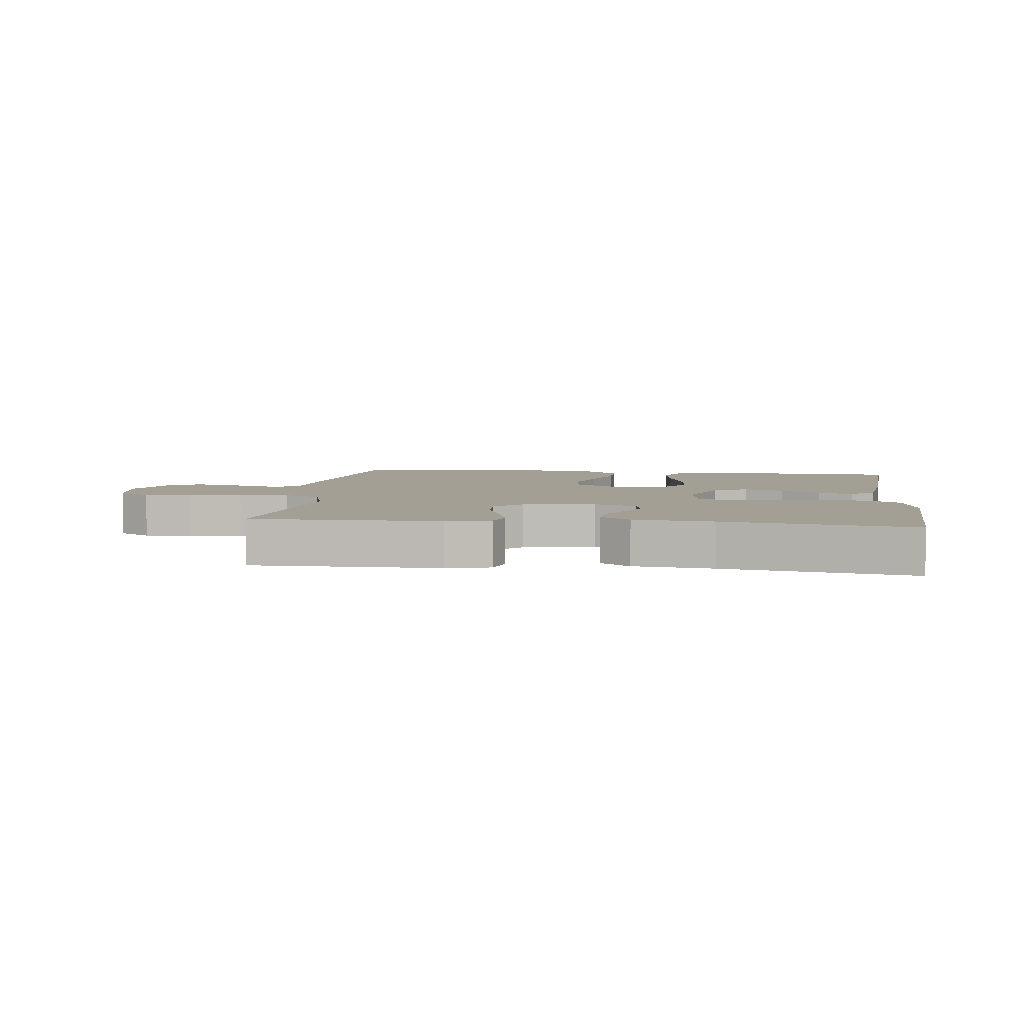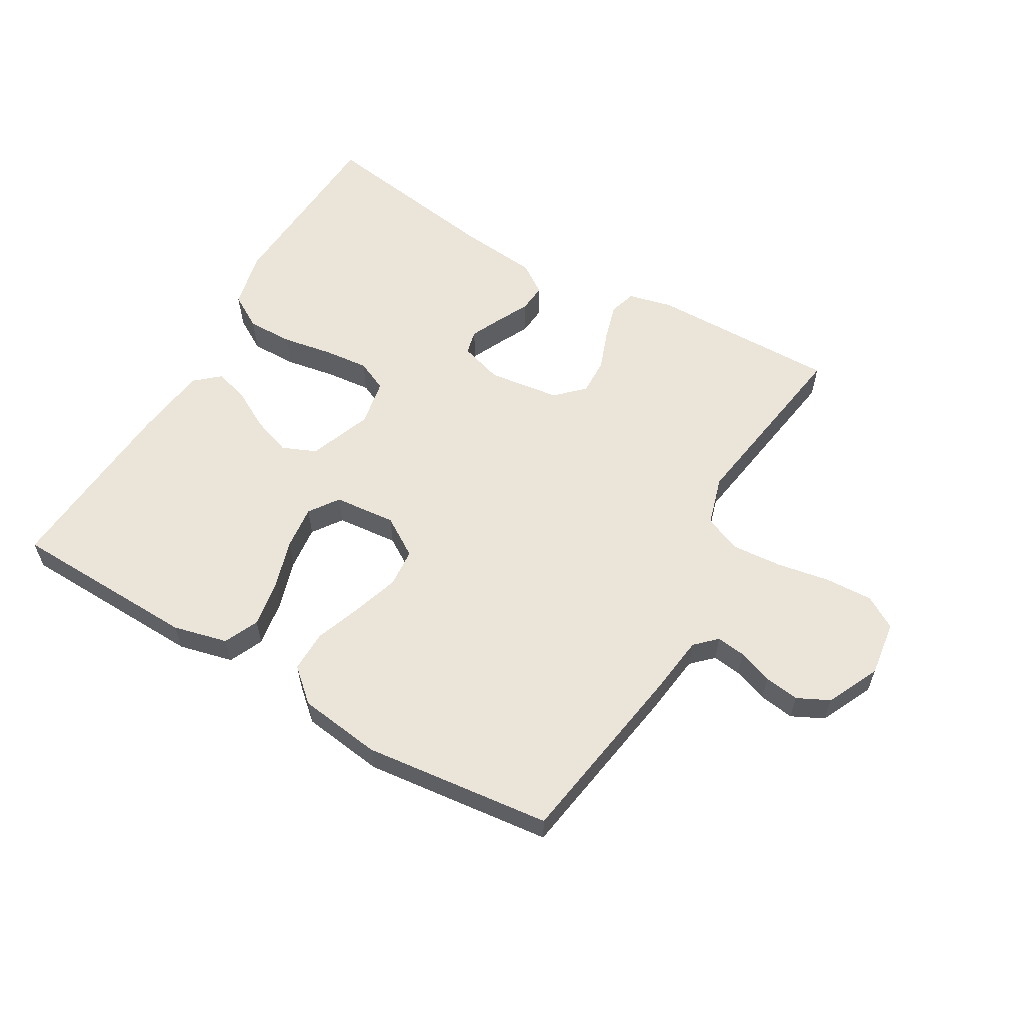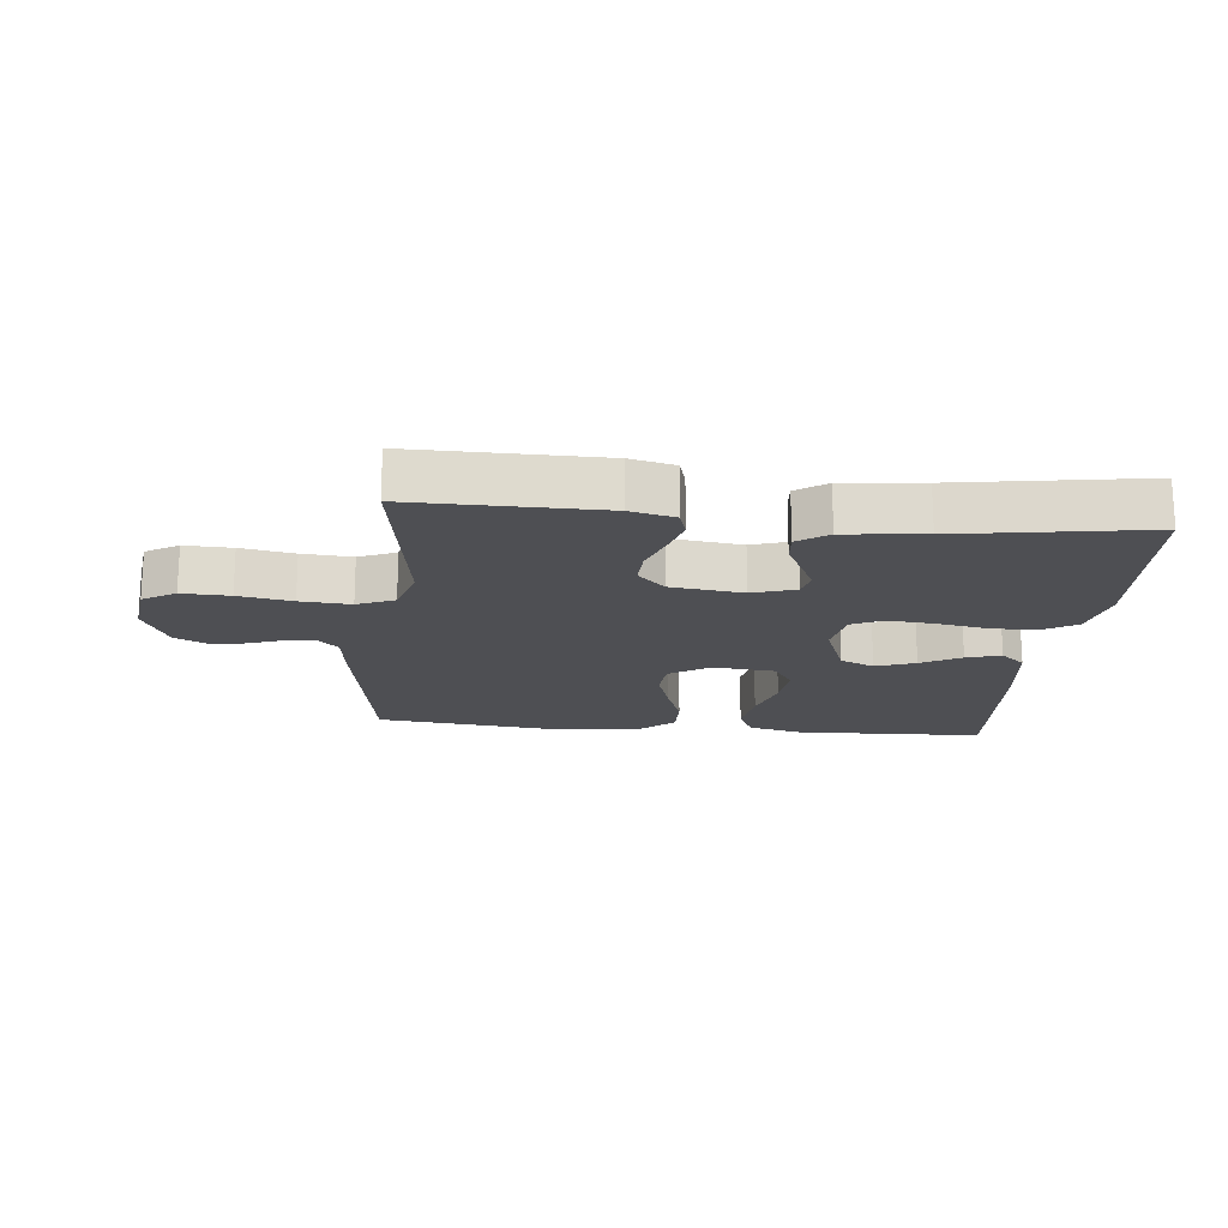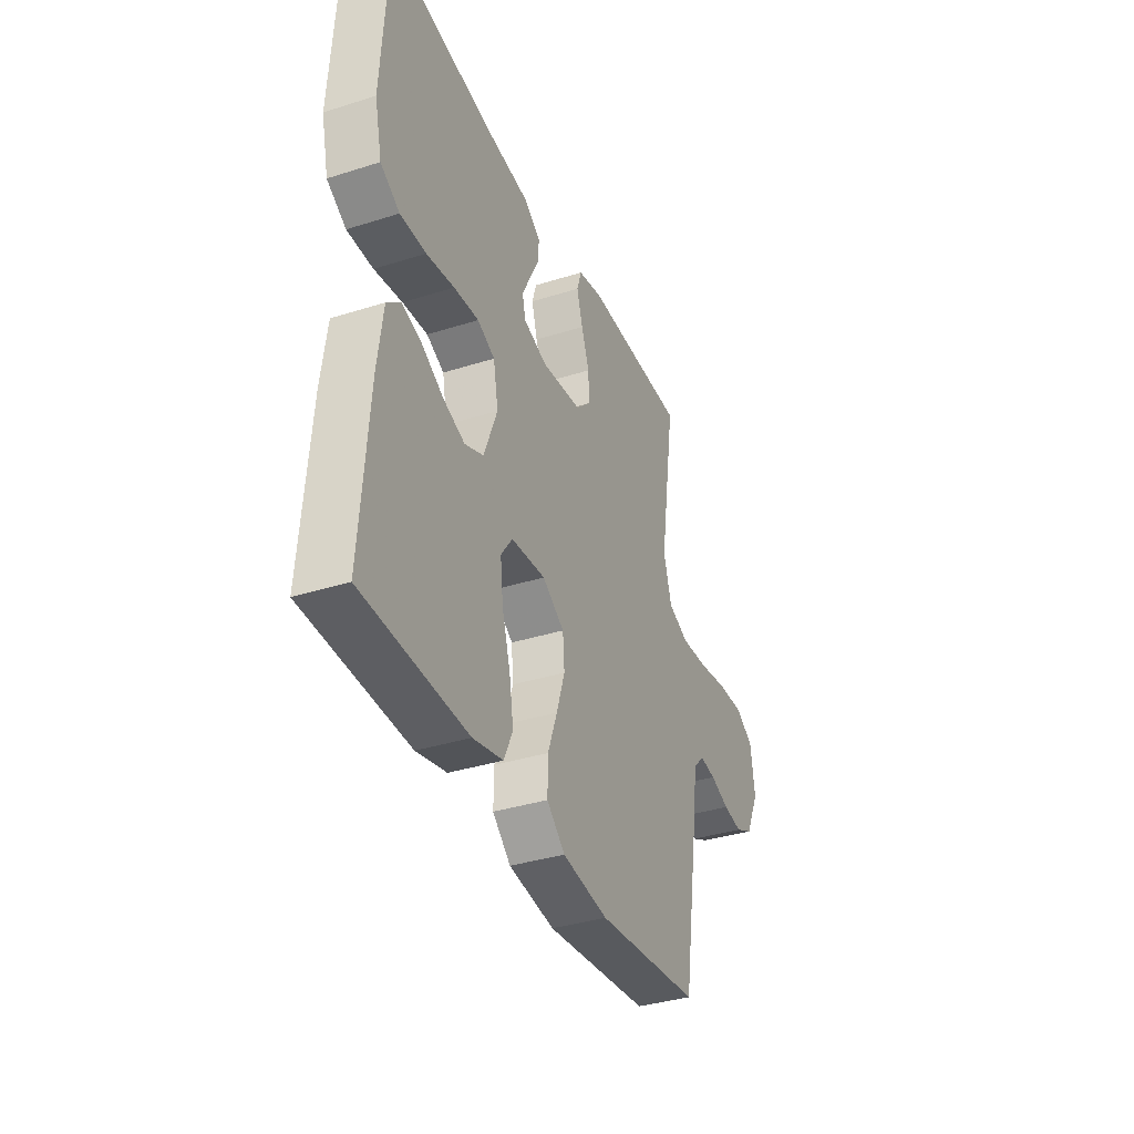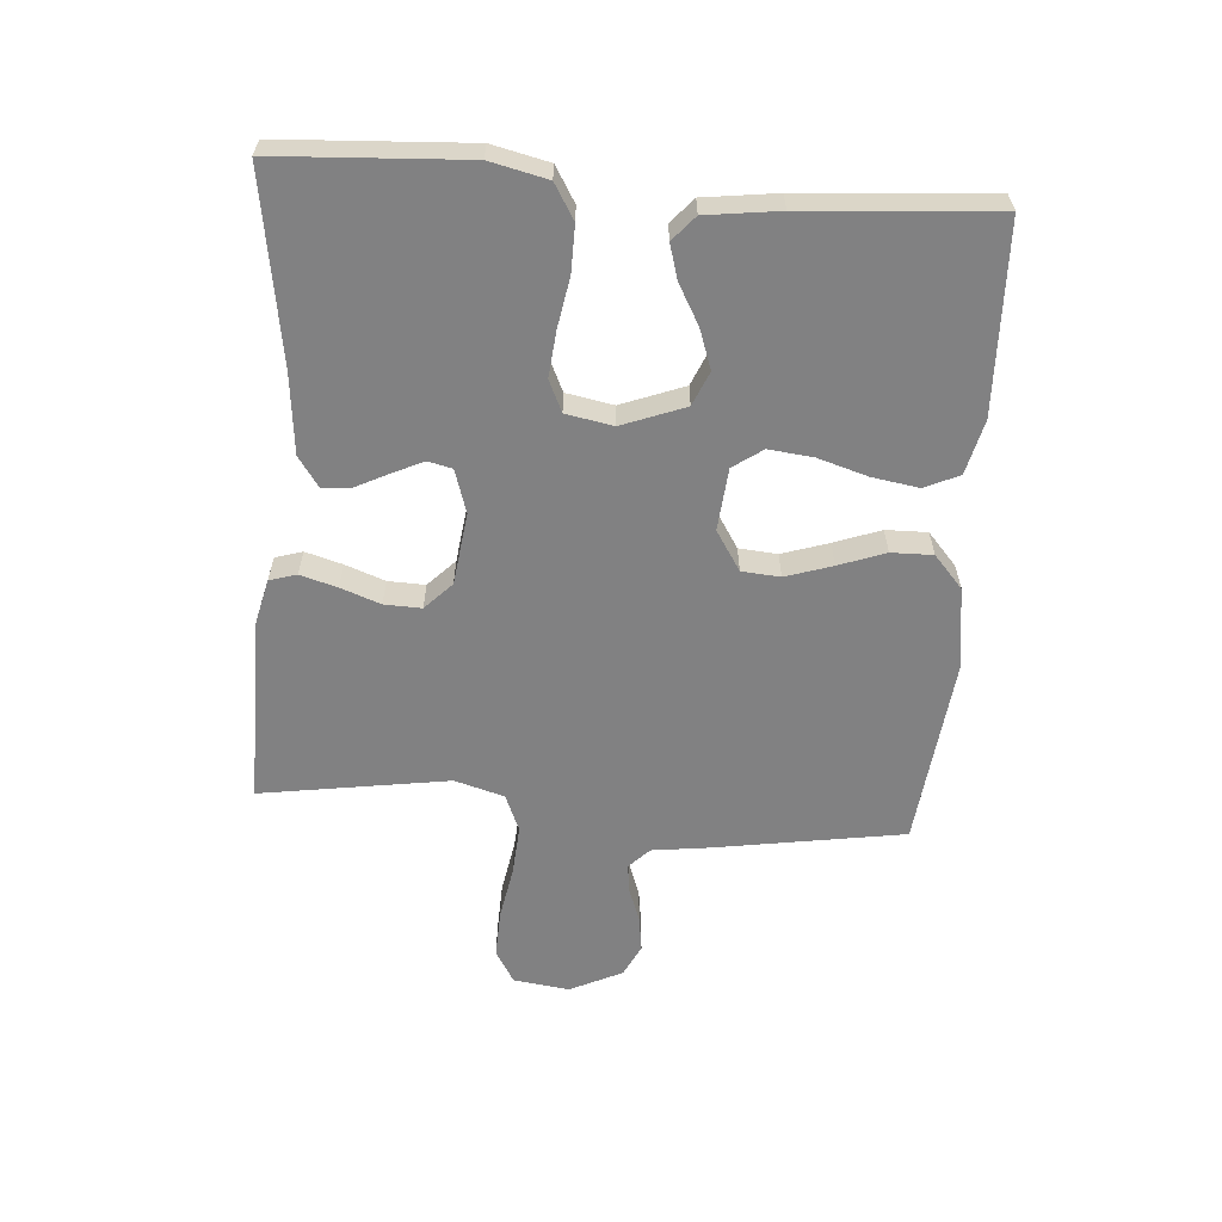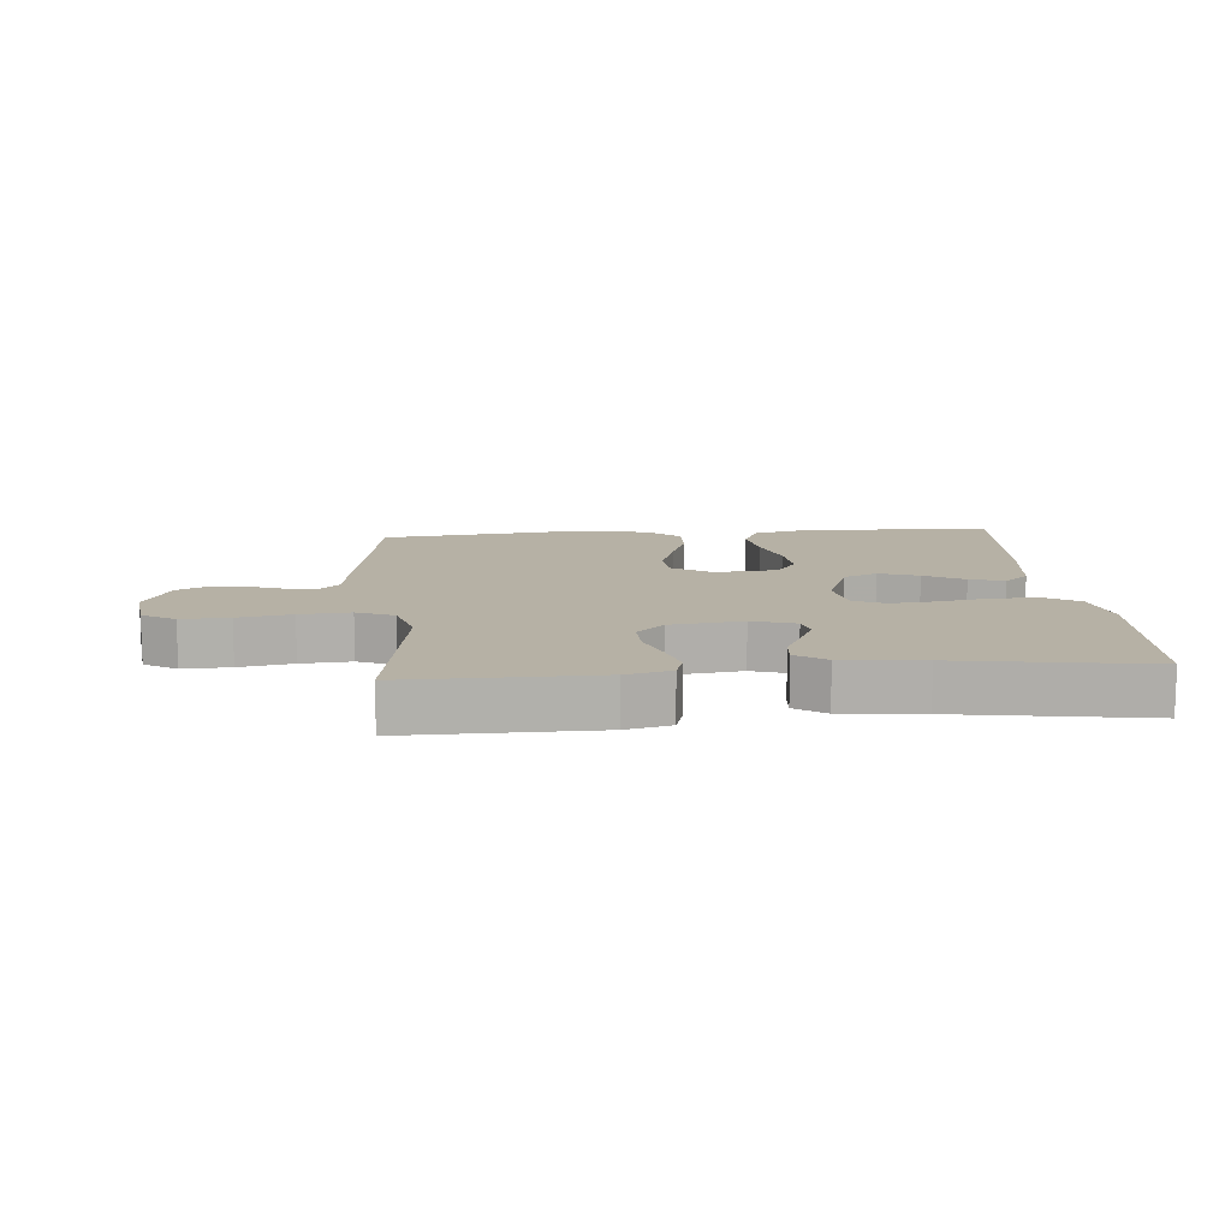
<metadata>
{"format":"obj","ext":"obj","renderer":"f3d","projection":"perspective","resolution":1024,"background":"white","views":[{"elev":5.5,"azim":7.1,"up":"+Y"},{"elev":58.9,"azim":-149.9,"up":"+Y"},{"elev":-18.2,"azim":-5.7,"up":"+Y"},{"elev":-36.6,"azim":112.3,"up":"+Z"},{"elev":-60.4,"azim":85.7,"up":"+Y"},{"elev":12.0,"azim":-4.9,"up":"+Y"}]}
</metadata>
<code>
v 0.5 0.07 -0.5
v 0.2 0.07 -0.51
v 0.113 0.07 -0.489
v 0.088 0.07 -0.434
v 0.1 0.07 -0.36
v 0.124 0.07 -0.281
v 0.132 0.07 -0.21
v 0.099 0.07 -0.163
v 0 0.07 -0.154
v -0.063 0.07 -0.194
v -0.068 0.07 -0.255
v -0.044 0.07 -0.329
v -0.017 0.07 -0.403
v -0.016 0.07 -0.469
v -0.068 0.07 -0.515
v -0.2 0.07 -0.533
v -0.5 0.07 -0.5
v -0.548 0.07 -0.2
v -0.56 0.07 -0.107
v -0.593 0.07 -0.075
v -0.639 0.07 -0.081
v -0.694 0.07 -0.101
v -0.75 0.07 -0.109
v -0.801 0.07 -0.084
v -0.841 0.07 0
v -0.829 0.07 0.089
v -0.777 0.07 0.12
v -0.701 0.07 0.117
v -0.616 0.07 0.102
v -0.536 0.07 0.096
v -0.477 0.07 0.121
v -0.454 0.07 0.2
v -0.5 0.07 0.5
v -0.2 0.07 0.497
v -0.129 0.07 0.48
v -0.116 0.07 0.437
v -0.133 0.07 0.378
v -0.156 0.07 0.315
v -0.158 0.07 0.256
v -0.115 0.07 0.214
v 0 0.07 0.199
v 0.069 0.07 0.221
v 0.078 0.07 0.26
v 0.055 0.07 0.309
v 0.029 0.07 0.361
v 0.025 0.07 0.407
v 0.073 0.07 0.44
v 0.2 0.07 0.453
v 0.5 0.07 0.5
v 0.517 0.07 0.2
v 0.496 0.07 0.109
v 0.441 0.07 0.076
v 0.367 0.07 0.077
v 0.287 0.07 0.091
v 0.215 0.07 0.098
v 0.165 0.07 0.075
v 0.151 0.07 0
v 0.189 0.07 -0.1
v 0.243 0.07 -0.123
v 0.306 0.07 -0.101
v 0.369 0.07 -0.066
v 0.424 0.07 -0.05
v 0.463 0.07 -0.084
v 0.478 0.07 -0.2
v 0.5 0 -0.5
v 0.2 0 -0.51
v 0.113 0 -0.489
v 0.088 0 -0.434
v 0.1 0 -0.36
v 0.124 0 -0.281
v 0.132 0 -0.21
v 0.099 0 -0.163
v 0 0 -0.154
v -0.063 0 -0.194
v -0.068 0 -0.255
v -0.044 0 -0.329
v -0.017 0 -0.403
v -0.016 0 -0.469
v -0.068 0 -0.515
v -0.2 0 -0.533
v -0.5 0 -0.5
v -0.548 0 -0.2
v -0.56 0 -0.107
v -0.593 0 -0.075
v -0.639 0 -0.081
v -0.694 0 -0.101
v -0.75 0 -0.109
v -0.801 0 -0.084
v -0.841 0 0
v -0.829 0 0.089
v -0.777 0 0.12
v -0.701 0 0.117
v -0.616 0 0.102
v -0.536 0 0.096
v -0.477 0 0.121
v -0.454 0 0.2
v -0.5 0 0.5
v -0.2 0 0.497
v -0.129 0 0.48
v -0.116 0 0.437
v -0.133 0 0.378
v -0.156 0 0.315
v -0.158 0 0.256
v -0.115 0 0.214
v 0 0 0.199
v 0.069 0 0.221
v 0.078 0 0.26
v 0.055 0 0.309
v 0.029 0 0.361
v 0.025 0 0.407
v 0.073 0 0.44
v 0.2 0 0.453
v 0.5 0 0.5
v 0.517 0 0.2
v 0.496 0 0.109
v 0.441 0 0.076
v 0.367 0 0.077
v 0.287 0 0.091
v 0.215 0 0.098
v 0.165 0 0.075
v 0.151 0 0
v 0.189 0 -0.1
v 0.243 0 -0.123
v 0.306 0 -0.101
v 0.369 0 -0.066
v 0.424 0 -0.05
v 0.463 0 -0.084
v 0.478 0 -0.2
f 4 5 6
f 3 4 6
f 2 3 6
f 1 2 6
f 64 1 6
f 63 64 6
f 62 63 6
f 61 62 6
f 60 61 6
f 59 60 6 7
f 58 59 7 8
f 57 58 8 9
f 56 57 9 10
f 52 53 54
f 51 52 54
f 50 51 54
f 49 50 54
f 48 49 54
f 48 54 55
f 47 48 55
f 46 47 55
f 45 46 55
f 44 45 55
f 43 44 55 56
f 36 37 38
f 35 36 38
f 34 35 38
f 33 34 38
f 32 33 38
f 31 32 38 39
f 30 31 39 40
f 27 28 29
f 26 27 29
f 25 26 29
f 24 25 29
f 23 24 29
f 22 23 29
f 21 22 29
f 20 21 29 30
f 30 40 41
f 20 30 41
f 19 20 41
f 17 18 19
f 16 17 19
f 15 16 19
f 14 15 19
f 13 14 19
f 12 13 19
f 42 43 56
f 42 56 10
f 41 42 10
f 19 41 10
f 11 12 19
f 10 11 19
f 70 69 68
f 70 68 67
f 70 67 66
f 70 66 65
f 70 65 128
f 70 128 127
f 70 127 126
f 70 126 125
f 70 125 124
f 71 70 124 123
f 72 71 123 122
f 73 72 122 121
f 74 73 121 120
f 118 117 116
f 118 116 115
f 118 115 114
f 118 114 113
f 118 113 112
f 119 118 112
f 119 112 111
f 119 111 110
f 119 110 109
f 119 109 108
f 120 119 108 107
f 102 101 100
f 102 100 99
f 102 99 98
f 102 98 97
f 102 97 96
f 103 102 96 95
f 104 103 95 94
f 93 92 91
f 93 91 90
f 93 90 89
f 93 89 88
f 93 88 87
f 93 87 86
f 93 86 85
f 94 93 85 84
f 105 104 94
f 105 94 84
f 105 84 83
f 83 82 81
f 83 81 80
f 83 80 79
f 83 79 78
f 83 78 77
f 83 77 76
f 120 107 106
f 74 120 106
f 74 106 105
f 74 105 83
f 83 76 75
f 83 75 74
f 1 65 66 2
f 2 66 67 3
f 3 67 68 4
f 4 68 69 5
f 5 69 70 6
f 6 70 71 7
f 7 71 72 8
f 8 72 73 9
f 9 73 74 10
f 10 74 75 11
f 11 75 76 12
f 12 76 77 13
f 13 77 78 14
f 14 78 79 15
f 15 79 80 16
f 16 80 81 17
f 17 81 82 18
f 18 82 83 19
f 19 83 84 20
f 20 84 85 21
f 21 85 86 22
f 22 86 87 23
f 23 87 88 24
f 24 88 89 25
f 25 89 90 26
f 26 90 91 27
f 27 91 92 28
f 28 92 93 29
f 29 93 94 30
f 30 94 95 31
f 31 95 96 32
f 32 96 97 33
f 33 97 98 34
f 34 98 99 35
f 35 99 100 36
f 36 100 101 37
f 37 101 102 38
f 38 102 103 39
f 39 103 104 40
f 40 104 105 41
f 41 105 106 42
f 42 106 107 43
f 43 107 108 44
f 44 108 109 45
f 45 109 110 46
f 46 110 111 47
f 47 111 112 48
f 48 112 113 49
f 49 113 114 50
f 50 114 115 51
f 51 115 116 52
f 52 116 117 53
f 53 117 118 54
f 54 118 119 55
f 55 119 120 56
f 56 120 121 57
f 57 121 122 58
f 58 122 123 59
f 59 123 124 60
f 60 124 125 61
f 61 125 126 62
f 62 126 127 63
f 63 127 128 64
f 64 128 65 1

</code>
